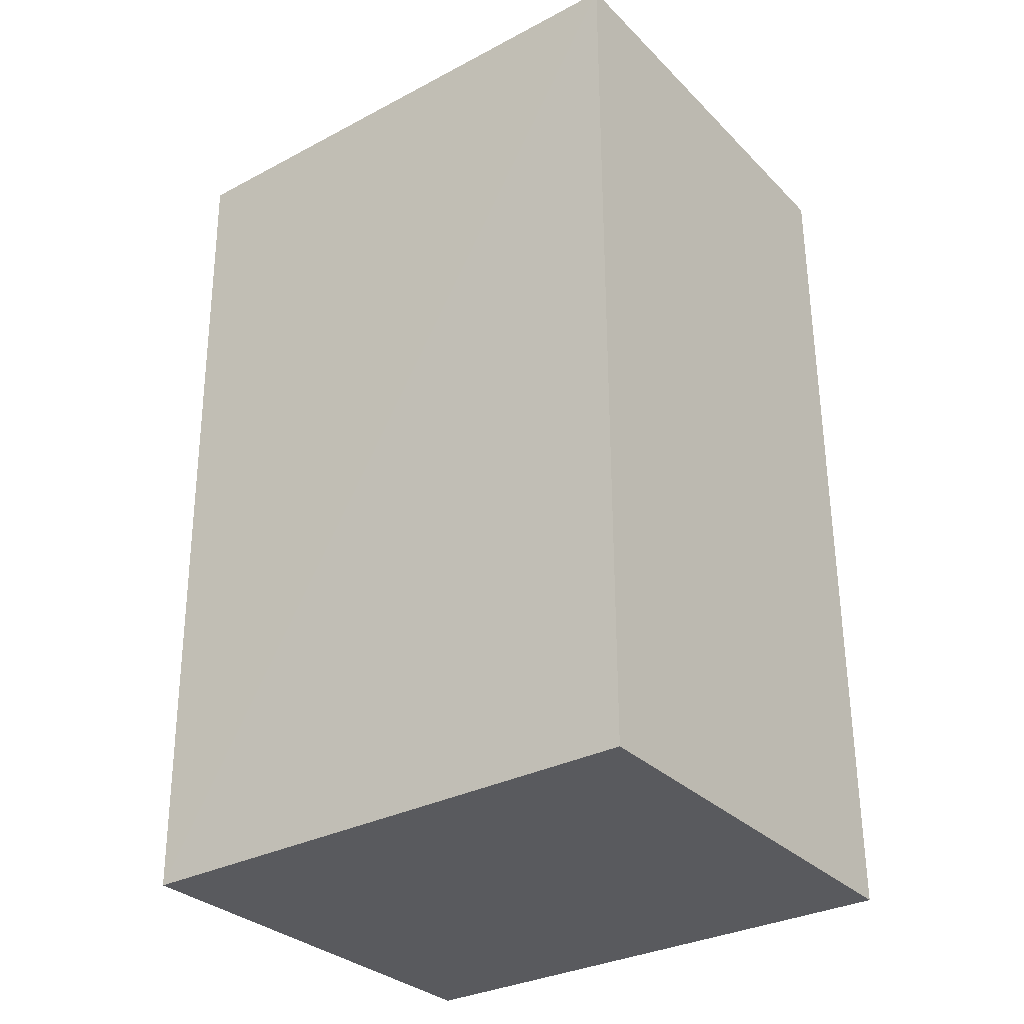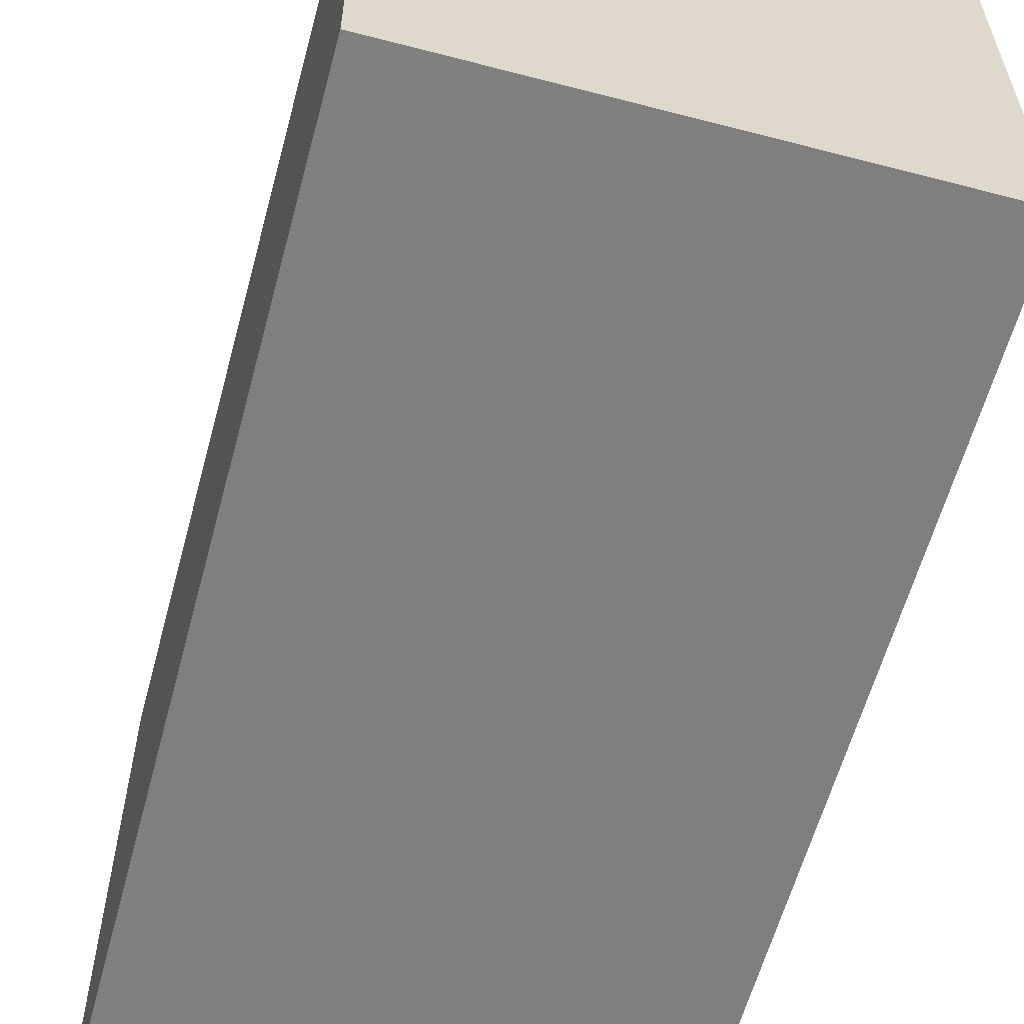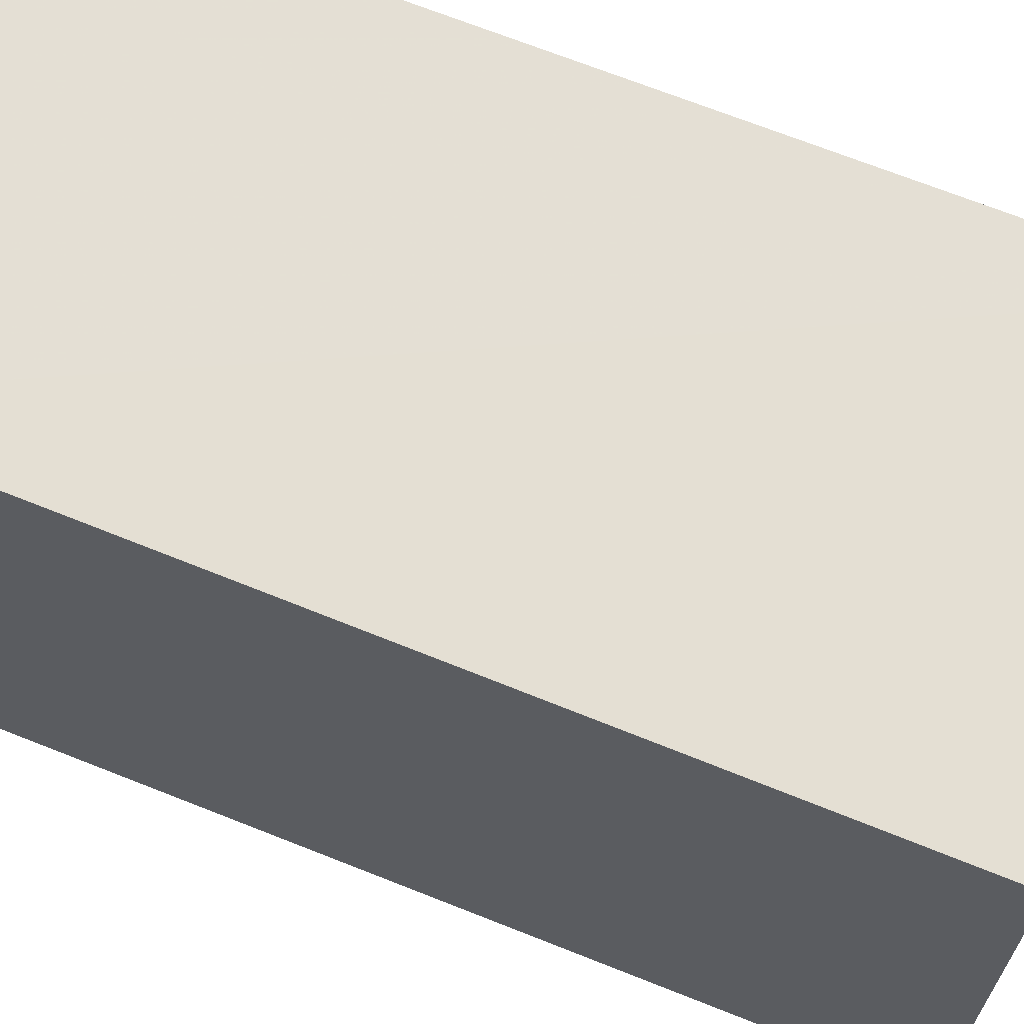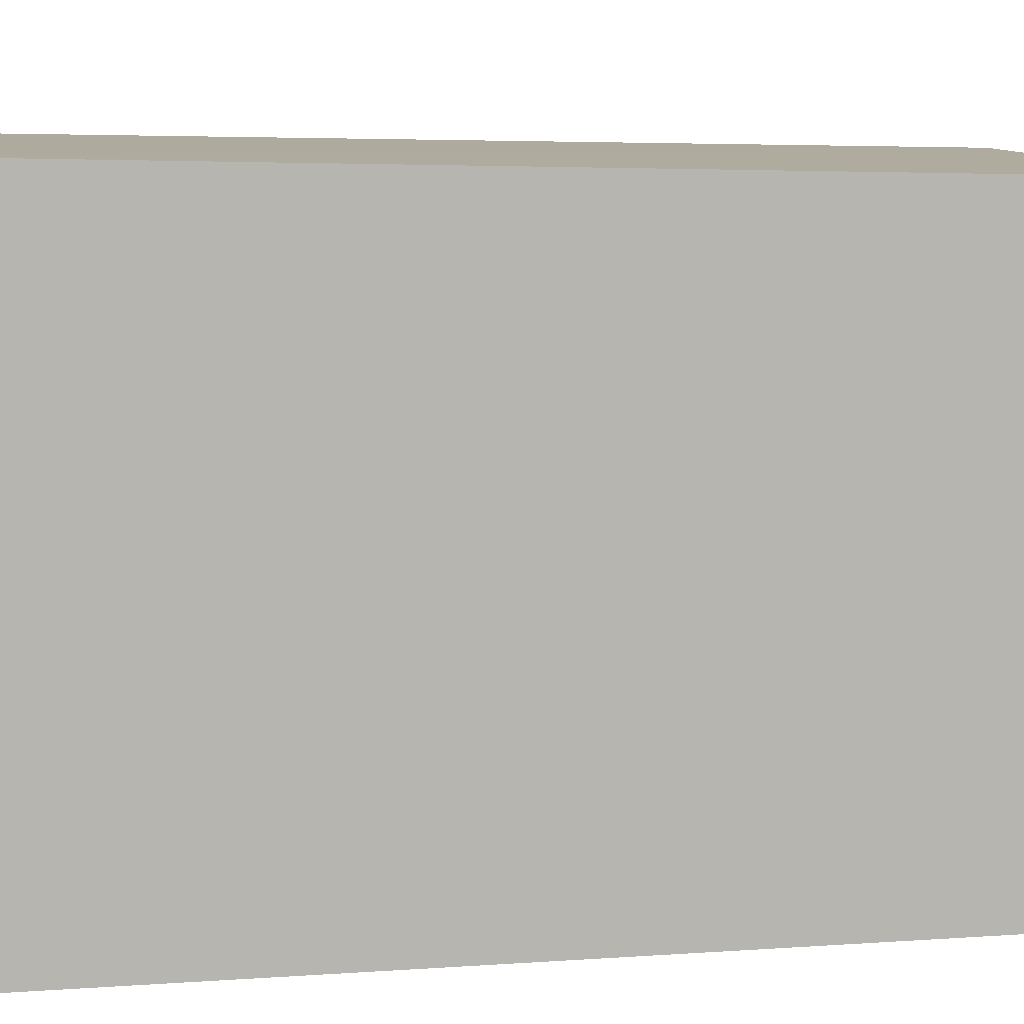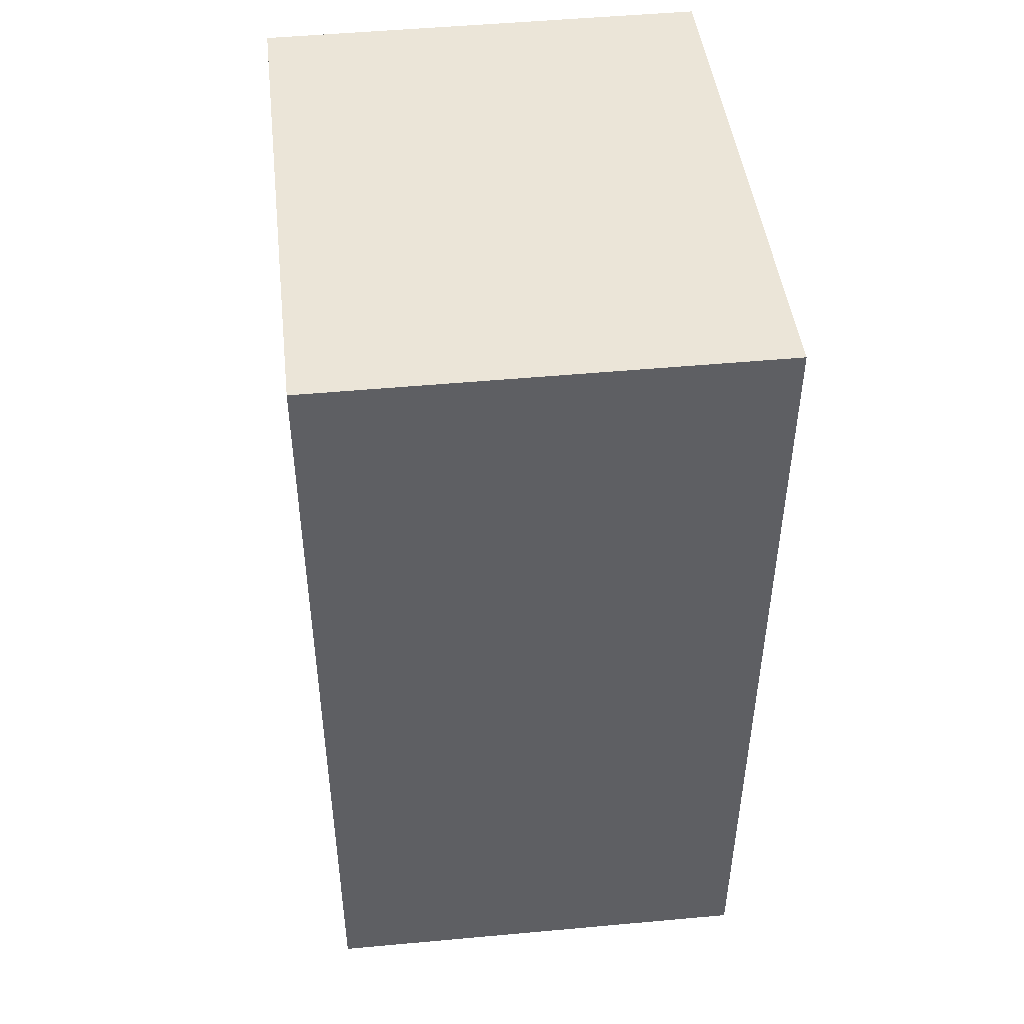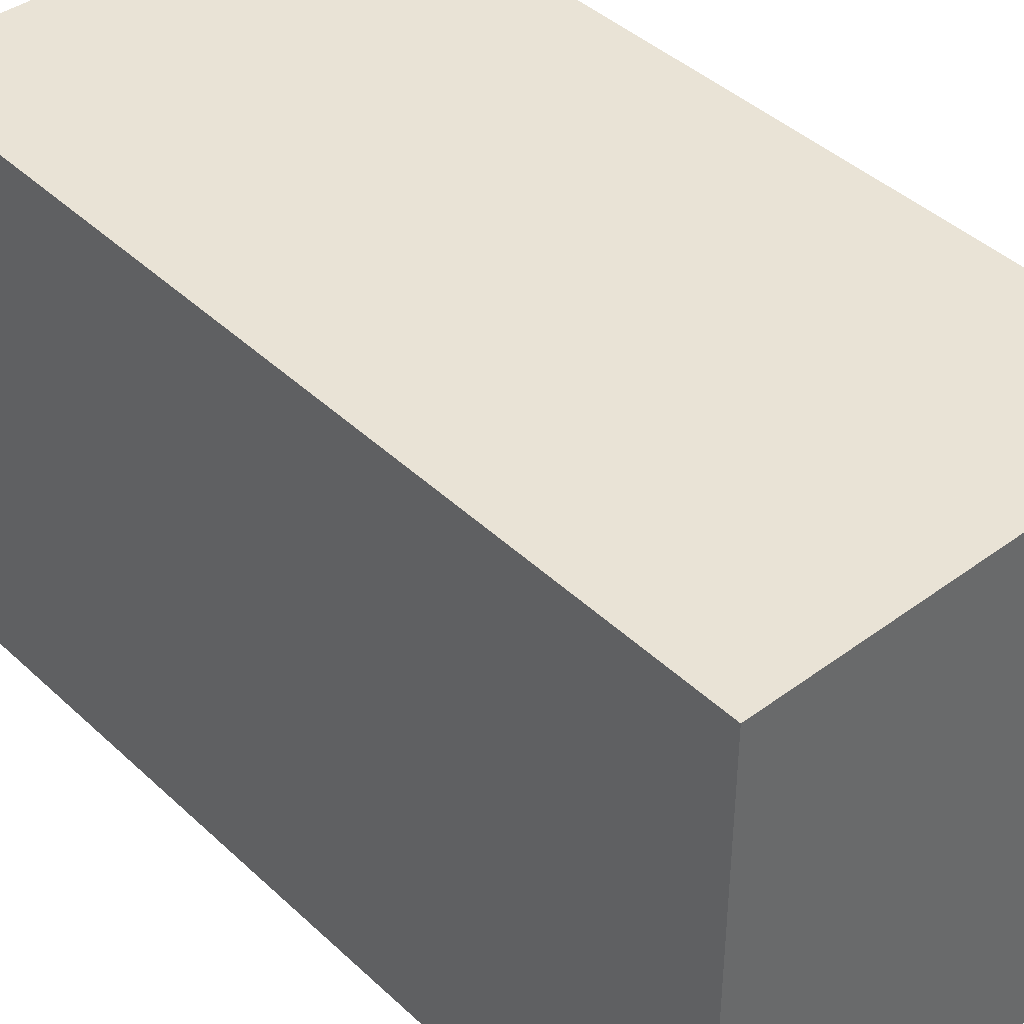
<metadata>
{"format":"obj","ext":"obj","renderer":"f3d","projection":"perspective","resolution":1024,"background":"white","views":[{"elev":-31.8,"azim":-53.5,"up":"+Z"},{"elev":-59.7,"azim":165.0,"up":"+Y"},{"elev":65.8,"azim":111.9,"up":"+Y"},{"elev":9.0,"azim":79.4,"up":"+Y"},{"elev":45.6,"azim":173.4,"up":"+Z"},{"elev":40.7,"azim":138.3,"up":"+Y"}]}
</metadata>
<code>
v 0.03613 0.02194 0.1687
v 0.03613 0.00535 0.1687
v 0.03613 0.00535 0.142
v 0.02276 0.02148 0.142
v 0.02276 0.00535 0.1687
v 0.03612 0.02133 0.142
v 0.02276 0.02201 0.1687
v 0.02276 0.00535 0.142
f 1 2 3
f 5 2 1
f 5 3 2
f 6 1 3
f 6 3 4
f 6 4 1
f 7 5 1
f 7 1 4
f 7 4 5
f 8 5 4
f 8 4 3
f 8 3 5

</code>
